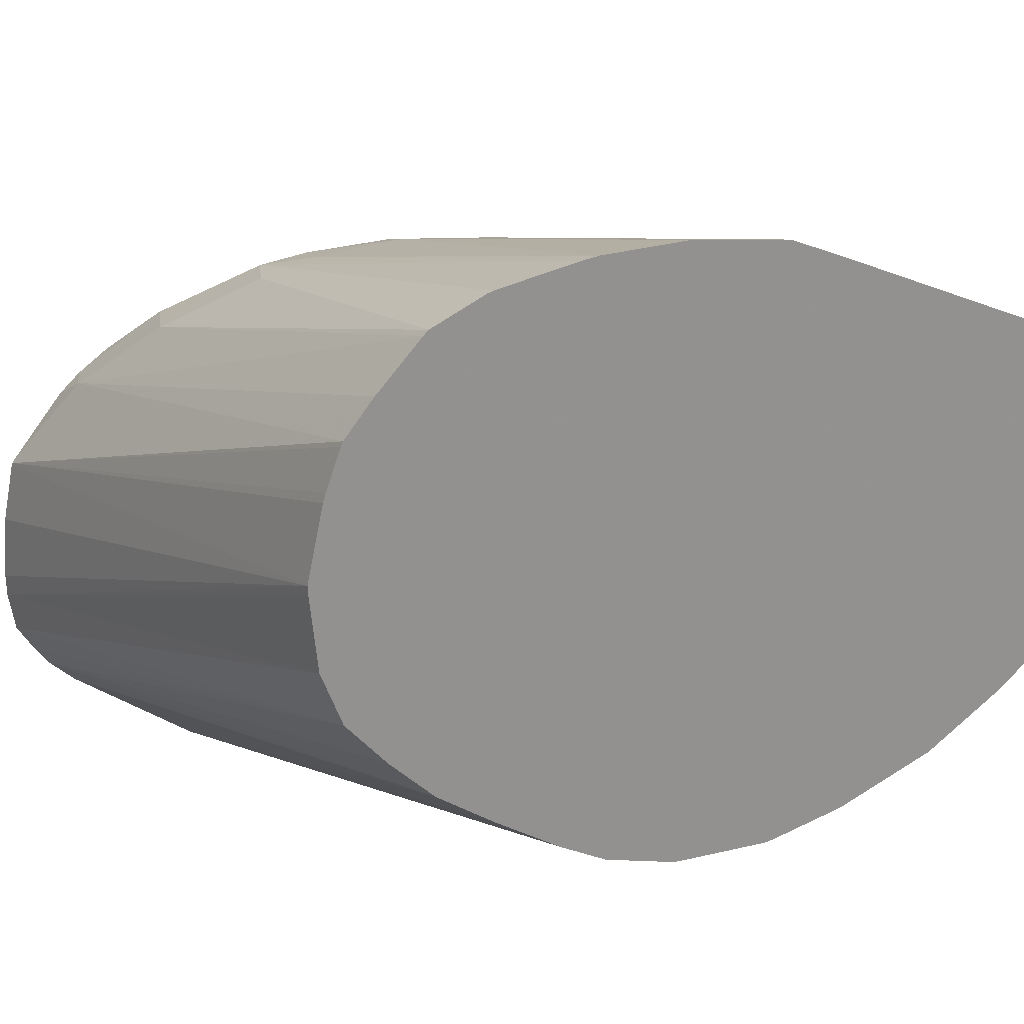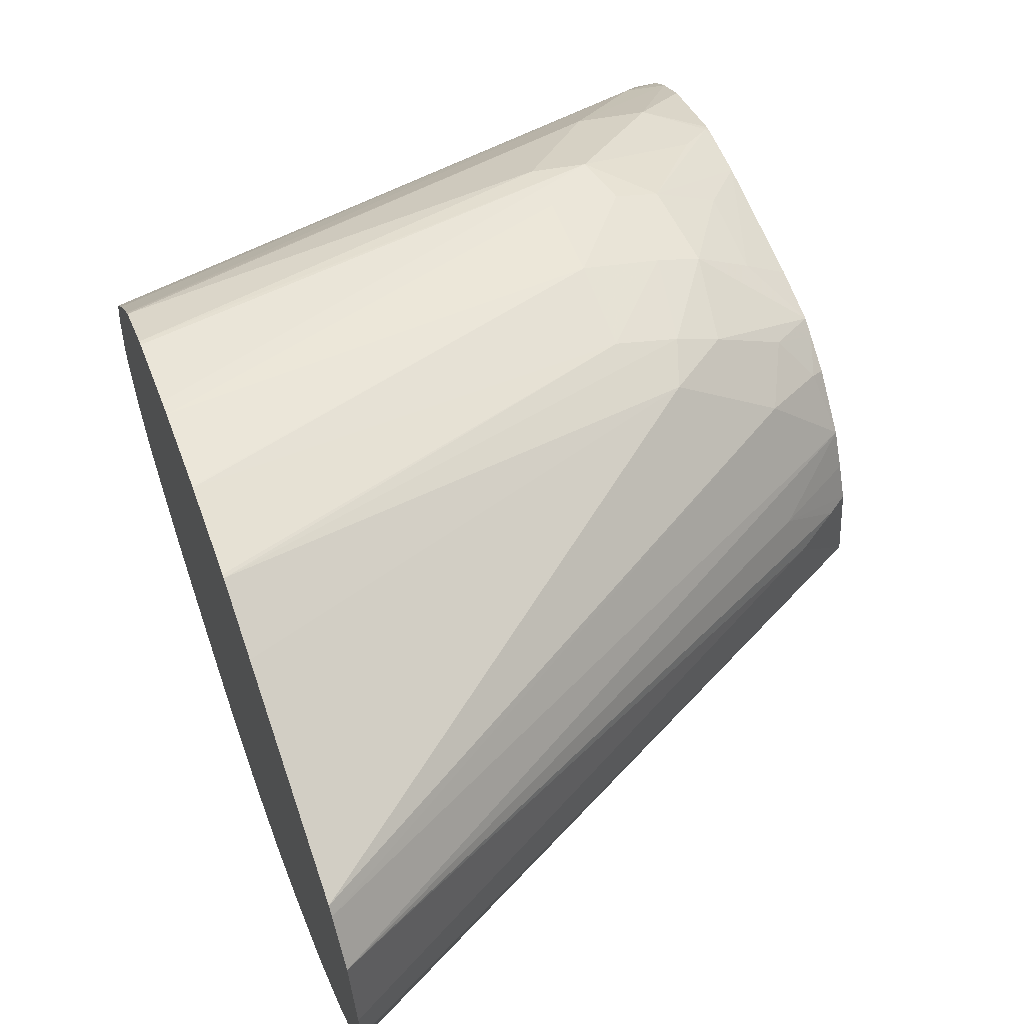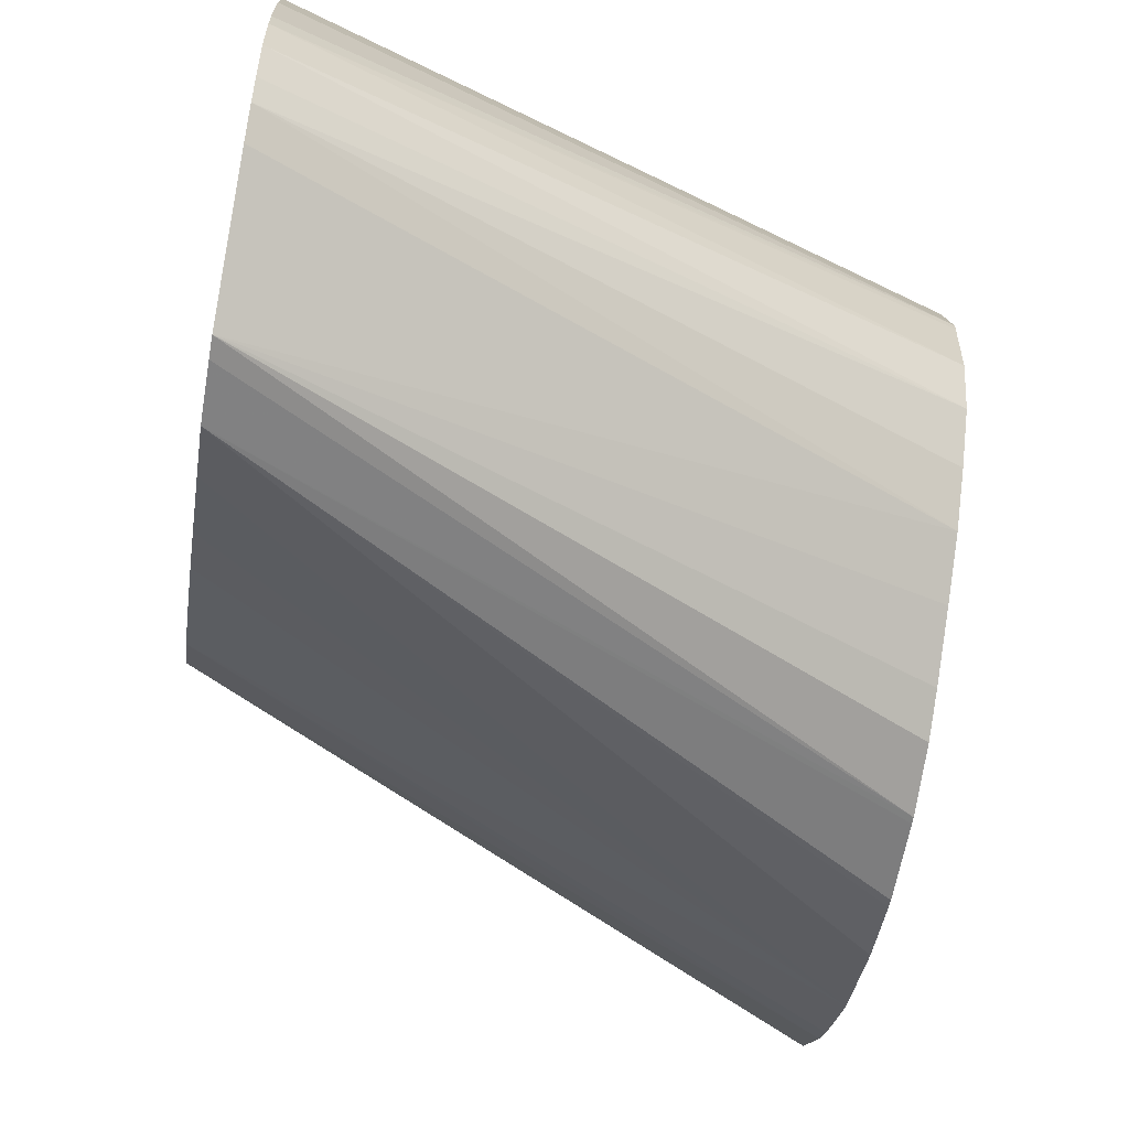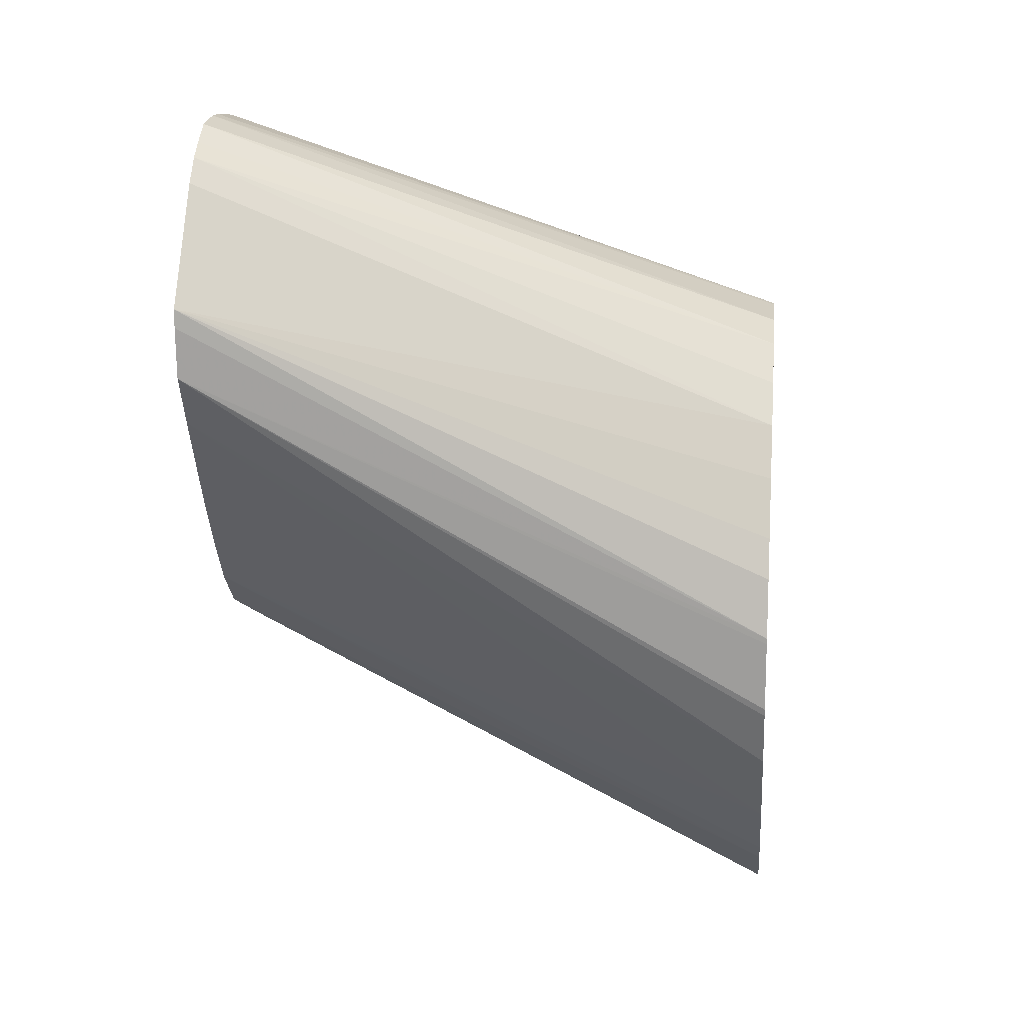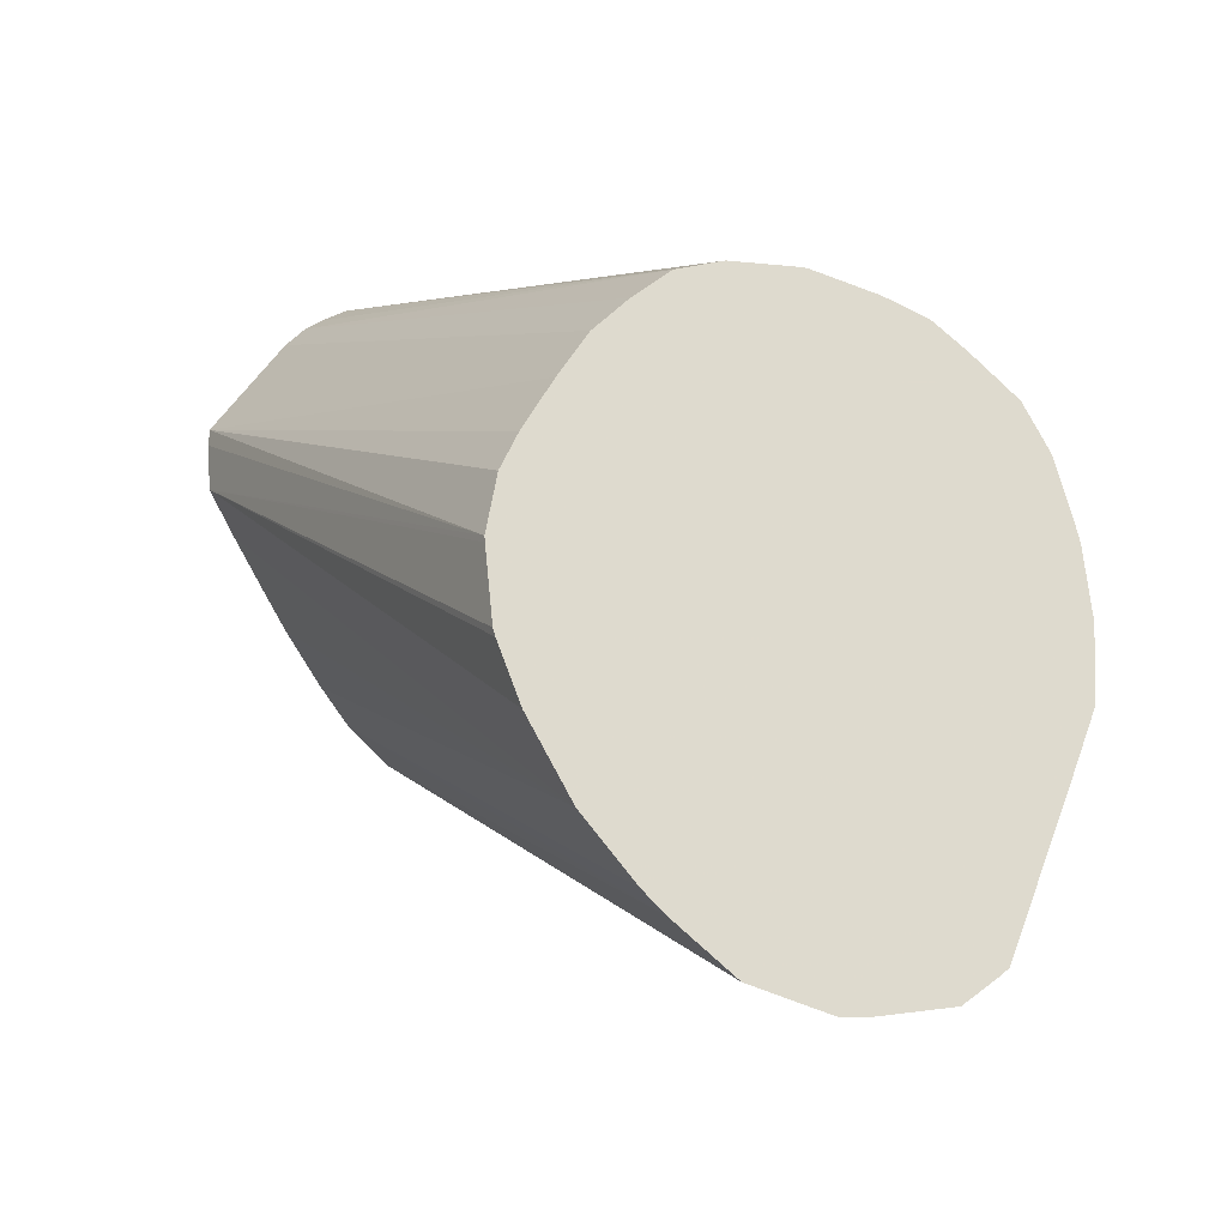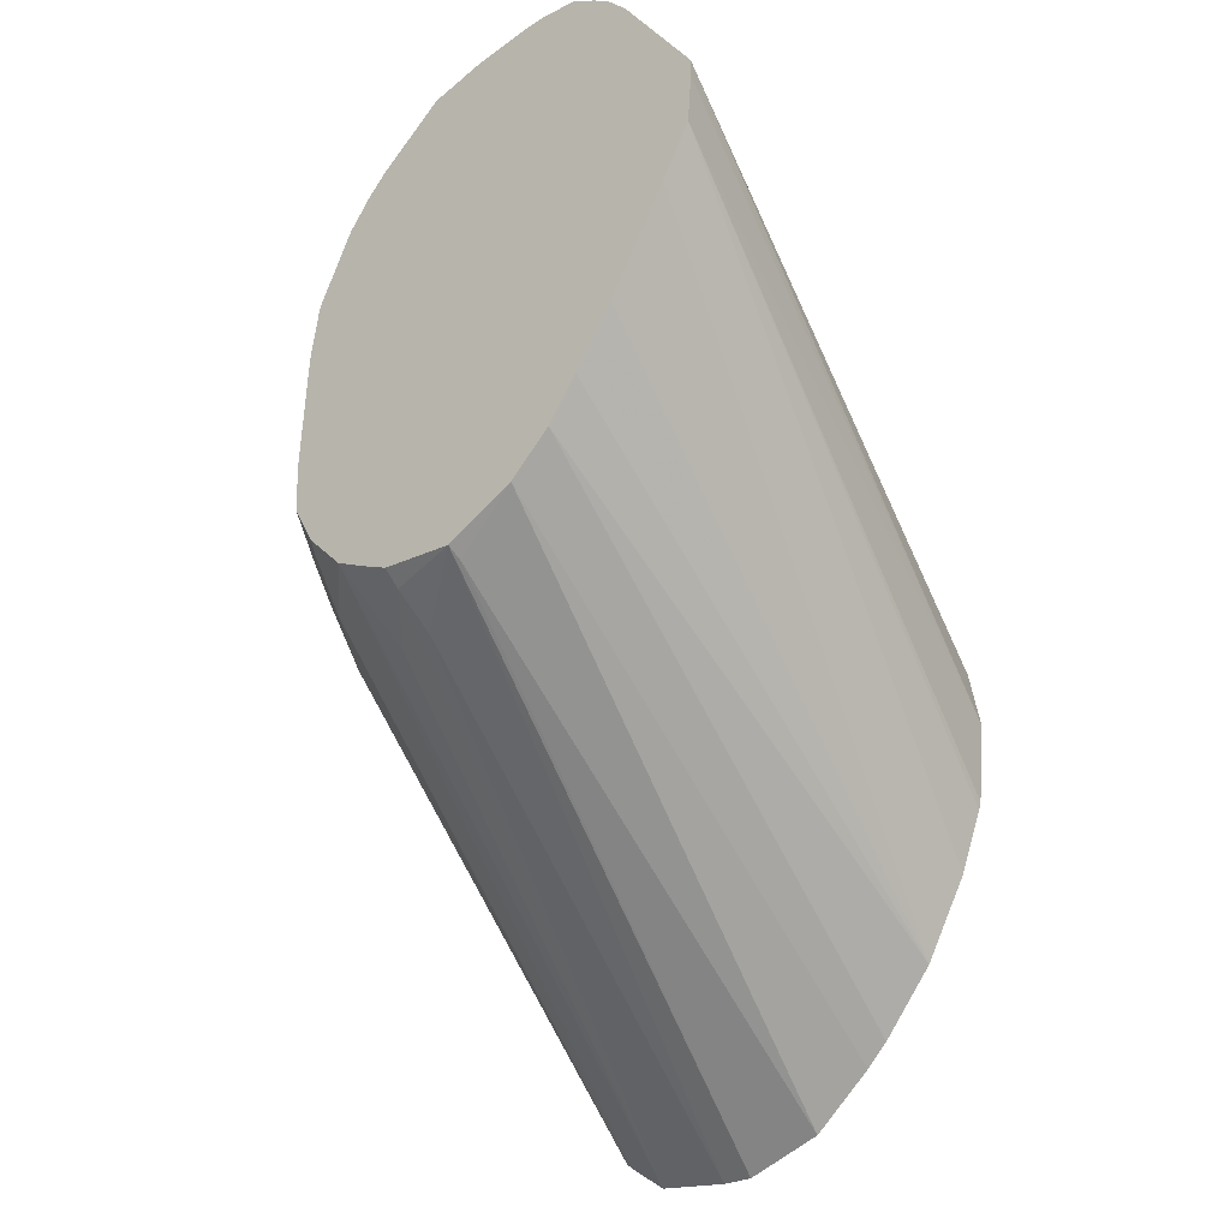
<metadata>
{"format":"obj","ext":"obj","renderer":"f3d","projection":"perspective","resolution":1024,"background":"white","views":[{"elev":24.0,"azim":-102.8,"up":"+Z"},{"elev":61.0,"azim":-19.8,"up":"+Z"},{"elev":-66.4,"azim":170.4,"up":"+Z"},{"elev":13.7,"azim":-173.6,"up":"+Y"},{"elev":-23.1,"azim":-108.8,"up":"+Y"},{"elev":-33.1,"azim":132.0,"up":"+Y"}]}
</metadata>
<code>
v 0.05701 0.008536 0.002892
v 0.05701 0.008566 0.002891
v 0.05701 0.007008 0.002783
v 0.06463 0.01012 0.0006023
v 0.06463 0.01168 0.0006849
v 0.05701 0.01002 0.002748
v 0.05701 0.006945 0.002772
v 0.06575 0.01012 0.00016
v 0.066 0.01168 0.0002426
v 0.06583 0.01324 0.0001546
v 0.06463 0.01324 0.0004617
v 0.05701 0.01031 0.002684
v 0.05701 0.005742 0.002293
v 0.06546 0.009286 3.426e-05
v 0.06653 0.01012 -0.0002674
v 0.06678 0.01168 -9.154e-05
v 0.06661 0.01324 -0.0001348
v 0.06558 0.01414 6.131e-05
v 0.05701 0.01168 0.002312
v 0.05701 0.002175 0.0008337
v 0.06725 0.009075 -0.001333
v 0.06776 0.01018 -0.001106
v 0.06851 0.01067 -0.001439
v 0.06774 0.01168 -0.0007908
v 0.06774 0.01324 -0.0008652
v 0.06851 0.01415 -0.001483
v 0.06844 0.01526 -0.001604
v 0.06785 0.01476 -0.001166
v 0.06463 0.01425 0.0001425
v 0.05701 0.01178 0.002273
v 0.0674 0.01584 -0.001336
v 0.06618 0.01594 -0.001199
v 0.05701 0.00205 0.000693
v 0.06851 0.008967 -0.00269
v 0.06829 0.009709 -0.001778
v 0.06851 0.01039 -0.001586
v 0.06851 0.01168 -0.001383
v 0.06851 0.01308 -0.00144
v 0.06851 0.01521 -0.00164
v 0.06851 0.01534 -0.00167
v 0.05701 0.01269 0.001763
v 0.06851 0.01678 -0.00239
v 0.06851 0.01736 -0.002856
v 0.06774 0.01742 -0.00277
v 0.05701 0.01277 0.001674
v 0.05701 0.001454 -8.072e-05
v 0.06709 0.007696 -0.002943
v 0.06851 0.00861 -0.00333
v 0.06851 0.009815 -0.001908
v 0.06851 0.01774 -0.003244
v 0.06851 0.01874 -0.004581
v 0.06844 0.01874 -0.004586
v 0.05701 0.01405 5.59e-05
v 0.05701 0.01354 0.0007498
v 0.05701 0.001158 -0.001608
v 0.06739 0.00752 -0.003894
v 0.06816 0.008053 -0.003894
v 0.06851 0.008306 -0.003922
v 0.06851 0.01877 -0.004654
v 0.05701 0.01467 -0.002337
v 0.05701 0.01439 -0.0009491
v 0.05701 0.01434 -0.0007787
v 0.05701 0.01409 -3.337e-05
v 0.05701 0.001106 -0.002252
v 0.06851 0.008074 -0.005449
v 0.06851 0.01898 -0.005793
v 0.06851 0.01907 -0.007007
v 0.06851 0.01906 -0.007425
v 0.05701 0.01467 -0.002506
v 0.05701 0.001524 -0.003854
v 0.0682 0.007909 -0.005449
v 0.06851 0.008677 -0.006884
v 0.06851 0.01894 -0.008175
v 0.05701 0.01453 -0.003894
v 0.05701 0.002472 -0.005079
v 0.06715 0.007729 -0.006291
v 0.06851 0.009412 -0.007718
v 0.06851 0.01861 -0.008671
v 0.05701 0.01416 -0.004881
v 0.05701 0.002887 -0.005529
v 0.06851 0.01019 -0.008322
v 0.05701 0.004095 -0.006595
v 0.06851 0.01834 -0.009028
v 0.05701 0.01346 -0.00566
v 0.06851 0.01131 -0.009101
v 0.05701 0.005639 -0.007493
v 0.06851 0.01325 -0.01028
v 0.06851 0.01209 -0.00958
v 0.06851 0.01787 -0.009438
v 0.05701 0.01268 -0.006383
v 0.05701 0.006817 -0.007964
v 0.06851 0.01424 -0.01085
v 0.06851 0.0156 -0.01093
v 0.0685 0.01561 -0.01092
v 0.05701 0.01256 -0.006453
v 0.05701 0.006973 -0.008011
v 0.06851 0.01524 -0.01093
v 0.05701 0.008447 -0.008169
v 0.05701 0.008566 -0.00818
v 0.05701 0.009773 -0.007969
v 0.05701 0.01055 -0.007622
v 0.05701 0.01168 -0.006997
f 60 67 68
f 60 68 69
f 64 70 71
f 64 71 65
f 93 100 94
f 94 101 102
f 94 102 95
f 94 100 101
f 1 2 6
f 1 6 12
f 1 12 19
f 1 19 30
f 1 30 41
f 1 41 45
f 1 45 54
f 1 54 53
f 1 5 2
f 2 5 6
f 3 7 4
f 4 7 8
f 4 8 9
f 4 9 5
f 5 9 10
f 5 10 11
f 5 11 6
f 6 11 12
f 7 13 14
f 7 14 8
f 8 14 15
f 8 15 16
f 8 16 9
f 9 16 17
f 9 17 10
f 10 17 18
f 10 18 11
f 11 18 12
f 12 18 19
f 13 20 14
f 14 21 15
f 14 20 21
f 16 24 25
f 16 25 17
f 17 25 26
f 17 26 27
f 17 27 28
f 17 28 18
f 18 29 30
f 18 30 19
f 18 28 31
f 18 31 32
f 18 32 29
f 20 33 21
f 21 34 35
f 21 35 22
f 21 33 34
f 22 36 23
f 22 35 36
f 23 37 24
f 23 36 49
f 23 49 34
f 23 34 48
f 23 48 58
f 23 58 65
f 23 65 72
f 23 72 77
f 23 77 81
f 23 81 85
f 23 85 88
f 23 88 87
f 23 87 92
f 23 92 97
f 23 97 93
f 1 53 63
f 1 63 62
f 1 62 61
f 1 61 60
f 1 60 69
f 1 69 74
f 1 74 79
f 1 79 84
f 1 84 90
f 1 90 95
f 1 95 102
f 1 102 101
f 1 101 100
f 1 100 99
f 1 99 98
f 1 98 96
f 1 96 91
f 1 91 86
f 1 86 82
f 1 82 80
f 1 80 75
f 1 75 70
f 1 70 64
f 1 64 55
f 1 55 46
f 1 46 33
f 1 33 20
f 1 20 13
f 1 13 7
f 1 7 3
f 1 3 4
f 1 4 5
f 15 21 22
f 15 22 23
f 15 23 16
f 16 23 24
f 23 93 89
f 23 89 83
f 23 83 78
f 23 78 73
f 35 49 36
f 43 50 44
f 44 50 51
f 44 51 52
f 44 52 53
f 44 53 54
f 44 54 45
f 46 55 56
f 46 56 57
f 46 57 47
f 47 57 58
f 47 58 48
f 51 59 52
f 52 59 60
f 52 60 61
f 52 61 62
f 52 62 63
f 52 63 53
f 55 64 65
f 55 65 56
f 56 65 57
f 57 65 58
f 59 66 60
f 60 66 67
f 65 71 72
f 68 73 74
f 68 74 69
f 70 75 72
f 70 72 76
f 70 76 71
f 71 76 72
f 72 75 77
f 73 78 79
f 73 79 74
f 75 80 77
f 77 80 82
f 77 82 81
f 78 83 79
f 79 83 84
f 81 82 85
f 82 86 87
f 82 87 88
f 82 88 85
f 83 89 90
f 83 90 84
f 86 91 92
f 86 92 87
f 89 93 94
f 89 94 90
f 90 94 95
f 91 96 92
f 92 96 98
f 92 98 99
f 92 99 97
f 93 97 99
f 93 99 100
f 23 73 68
f 23 68 67
f 23 67 66
f 23 66 59
f 23 59 51
f 23 51 50
f 23 50 43
f 23 43 42
f 23 42 40
f 23 40 39
f 23 39 26
f 23 26 38
f 23 38 37
f 24 37 38
f 24 38 26
f 24 26 25
f 26 39 27
f 27 40 31
f 27 31 28
f 27 39 40
f 29 41 30
f 29 32 41
f 31 40 42
f 31 42 43
f 31 43 32
f 32 43 44
f 32 44 45
f 32 45 41
f 33 46 34
f 34 47 48
f 34 49 35
f 34 46 47

</code>
